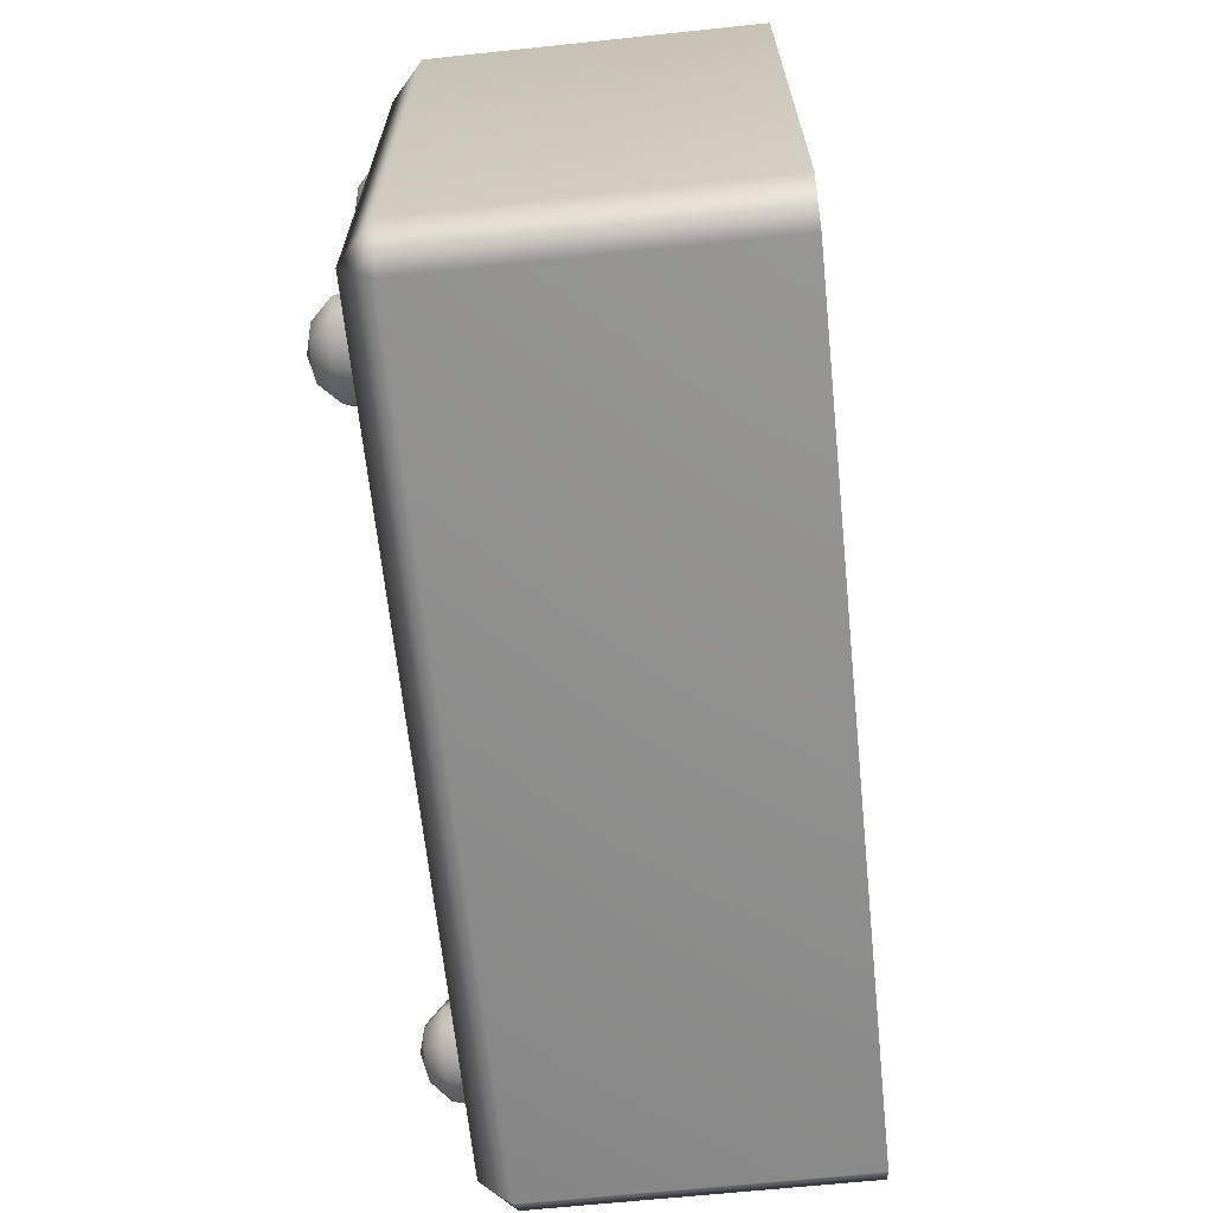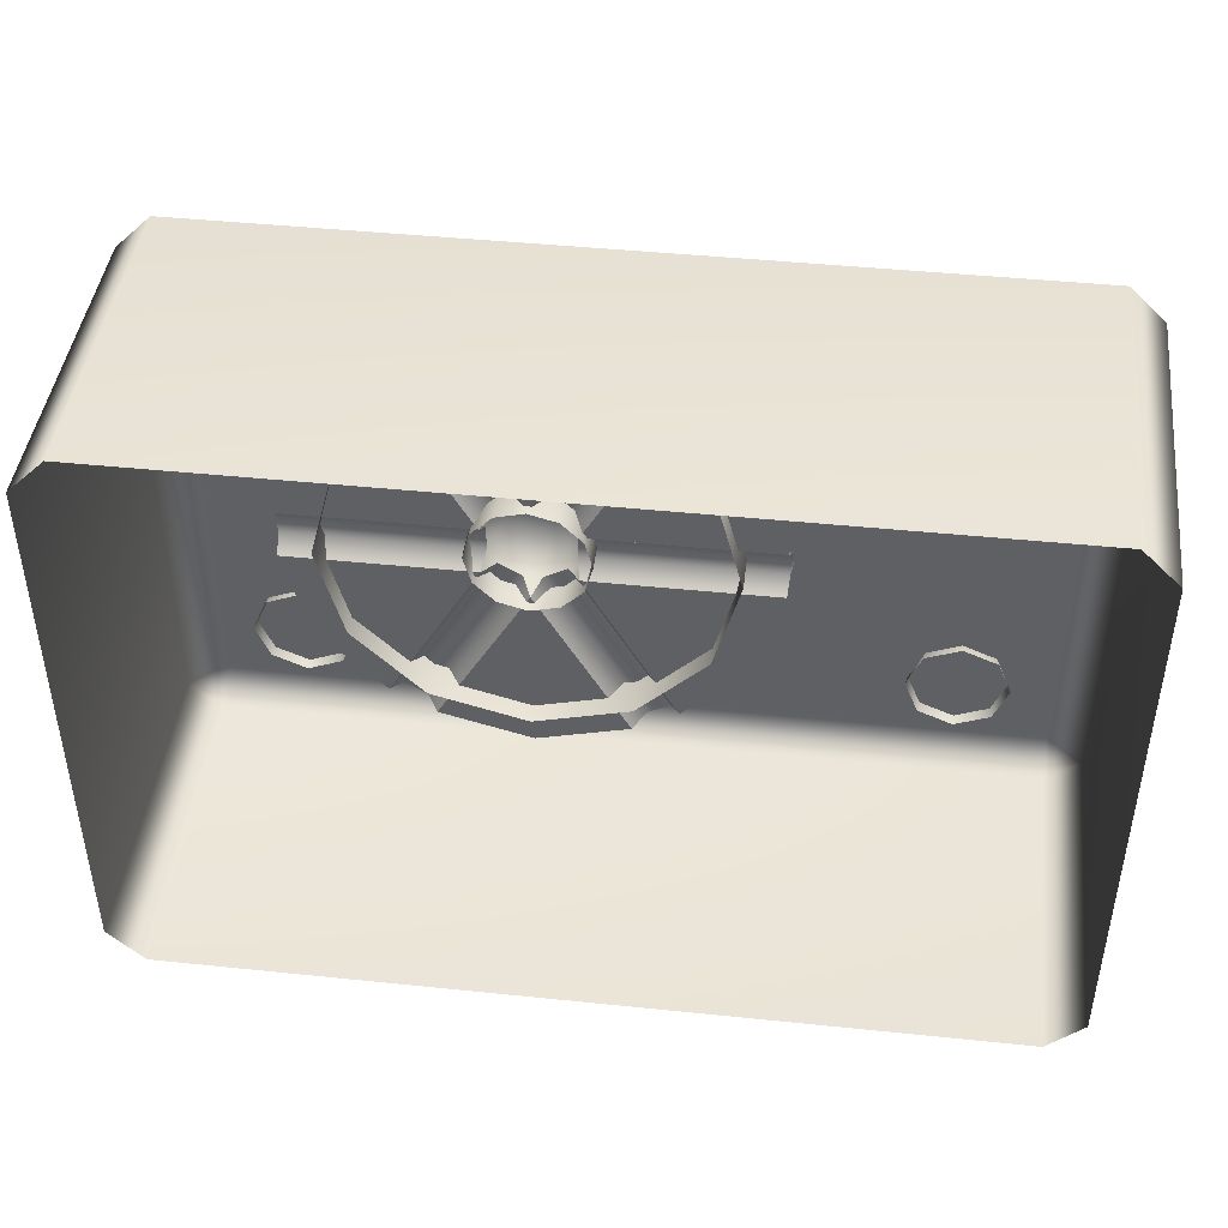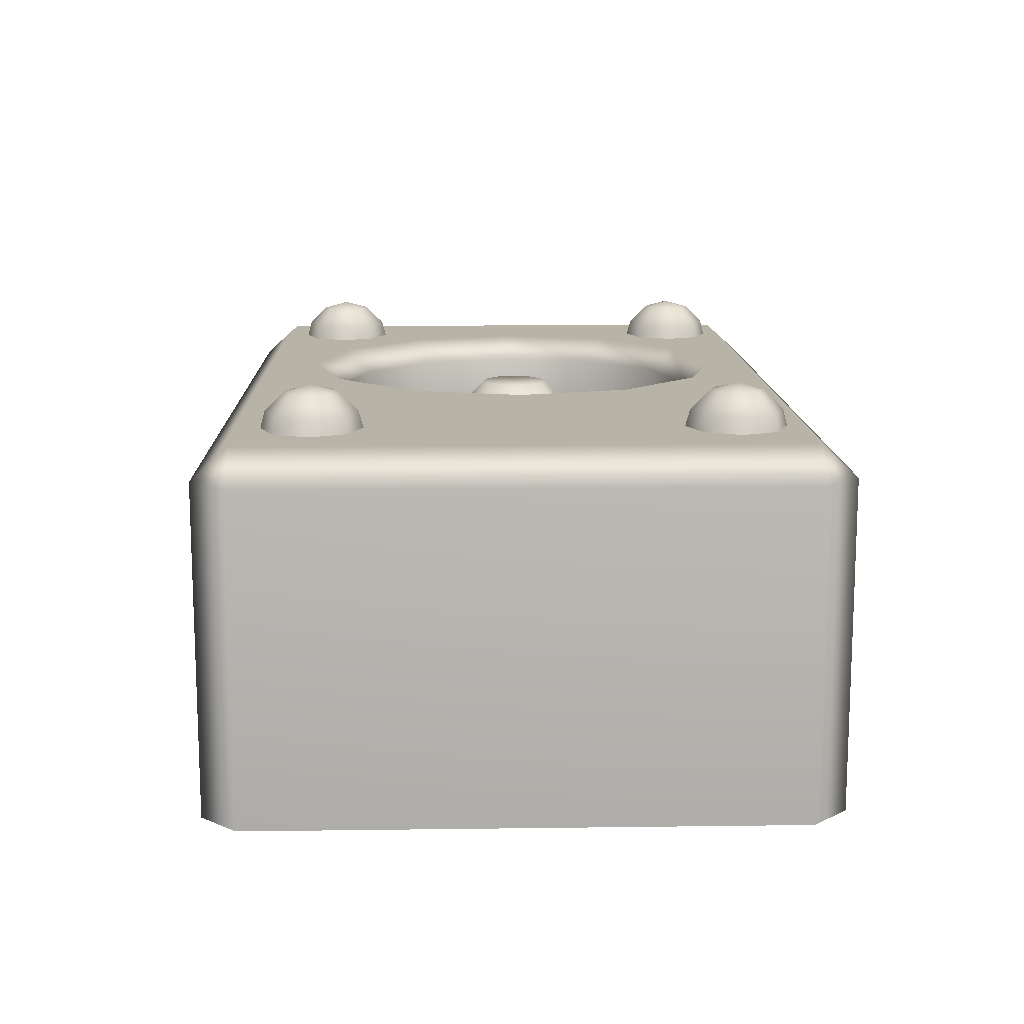
<metadata>
{"format":"obj","ext":"obj","renderer":"f3d","projection":"perspective","resolution":1024,"background":"white","views":[{"elev":-65.6,"azim":-84.0,"up":"+Z"},{"elev":44.1,"azim":6.9,"up":"+Z"},{"elev":12.9,"azim":88.3,"up":"+Y"}]}
</metadata>
<code>
g m_map_building_aircon_01
v -0.1403 0.06449 -0.002421
v -0.1273 0.06449 0.04635
v -0.1386 0.07717 0.05292
v -0.1535 0.07717 -0.002421
v -0.1273 0.06449 -0.05119
v -0.1386 0.07717 -0.05772
v -0.09156 0.06449 -0.08686
v -0.09814 0.07717 -0.09823
v -0.04279 0.06449 -0.09996
v -0.04279 0.07717 -0.1131
v 0.005978 0.06449 -0.08686
v 0.01252 0.07717 -0.09823
v -0.09814 0.07717 0.09342
v -0.09156 0.06449 0.08205
v -0.2039 0.07717 -0.1327
v -0.2039 0.07717 0.1327
v -0.04279 0.07717 0.1083
v 0.2039 0.07717 0.1327
v 0.01252 0.07717 0.09342
v 0.05303 0.07717 0.05292
v 0.06787 0.07717 -0.002421
v 0.2039 0.07717 -0.1327
v 0.05303 0.07717 -0.05772
v 0.2039 0.06136 0.1503
v -0.2039 0.06136 0.1503
v 0.2215 0.06136 -0.1327
v 0.2215 0.06136 0.1327
v 0.01252 0.07717 -0.09823
v 0.05303 0.07717 -0.05772
v 0.04166 0.06449 -0.05119
v 0.005978 0.06449 -0.08686
v 0.05474 0.06449 -0.002421
v 0.06787 0.07717 -0.002421
v 0.04166 0.06449 0.04635
v 0.05303 0.07717 0.05292
v 0.005978 0.02493 -0.08686
v 0.04166 0.02493 -0.05119
v 0.05474 0.02493 -0.002421
v 0.04166 0.02493 0.04635
v 0.05303 0.07717 0.05292
v 0.01252 0.07717 0.09342
v 0.005978 0.06449 0.08205
v 0.04166 0.06449 0.04635
v -0.04279 0.06449 0.0951
v -0.04279 0.07717 0.1083
v -0.09156 0.06449 0.08205
v -0.09814 0.07717 0.09342
v 0.04166 0.02493 0.04635
v 0.005978 0.02493 0.08205
v -0.04279 0.02493 0.0951
v -0.09156 0.02493 0.08205
v 0.005978 0.06449 -0.08686
v 0.005978 0.02493 -0.08686
v -0.04279 0.02493 -0.09996
v -0.04279 0.06449 -0.09996
v -0.09156 0.02493 -0.08686
v -0.09156 0.06449 -0.08686
v -0.1273 0.02493 -0.05119
v -0.1273 0.06449 -0.05119
v -0.1273 0.06449 0.04635
v -0.1273 0.02493 0.04635
v -0.09156 0.02493 0.08205
v -0.09156 0.06449 0.08205
v -0.1403 0.06449 -0.002421
v -0.1403 0.02493 -0.002421
v -0.1273 0.06449 -0.05119
v -0.1273 0.02493 -0.05119
v -0.2039 0.07717 -0.1327
v 0.2039 0.07717 -0.1327
v -0.04279 0.07717 -0.1131
v -0.2215 -0.09775 0.1327
v -0.2215 0.06136 0.1327
v -0.2039 0.06136 0.1503
v -0.2039 -0.09775 0.1503
v 0.2039 -0.09775 0.1503
v 0.2039 0.06136 0.1503
v 0.2215 0.06136 0.1327
v 0.2215 -0.09775 0.1327
v -0.2215 0.06136 0.1327
v -0.2215 0.06136 -0.1327
v -0.2039 0.07717 -0.1327
v -0.2039 0.07717 0.1327
v -0.2039 0.06136 -0.1503
v 0.2039 0.06136 -0.1503
v 0.2039 0.07717 -0.1327
v -0.2039 0.07717 -0.1327
v -0.2215 0.06136 -0.1327
v -0.2215 0.06136 -0.1327
v -0.2215 -0.09775 -0.1327
v -0.2039 -0.09775 -0.1503
v -0.2039 0.06136 -0.1503
v 0.2039 0.06136 -0.1503
v 0.2039 -0.09775 -0.1503
v 0.2039 0.06136 -0.1503
v 0.2039 -0.09775 -0.1503
v 0.2215 -0.09775 -0.1327
v 0.2215 0.06136 -0.1327
v 0.2215 -0.09775 0.1327
v 0.2215 0.06136 0.1327
v -0.2215 0.06136 -0.1327
v -0.2215 0.06136 0.1327
v -0.2215 -0.09775 0.1327
v -0.2215 -0.09775 -0.1327
v -0.2215 0.06136 0.1327
v -0.2039 0.07717 0.1327
v -0.2039 0.06136 0.1503
v 0.2215 0.06136 -0.1327
v 0.2039 0.07717 -0.1327
v 0.2039 0.06136 -0.1503
v 0.2039 0.06136 0.1503
v 0.2039 0.07717 0.1327
v 0.2215 0.06136 0.1327
v -0.1443 0.0724 0.08039
v -0.1467 0.08507 0.08281
v -0.1622 0.08507 0.07633
v -0.1622 0.0724 0.07295
v -0.1369 0.0724 0.09832
v -0.1403 0.08507 0.09832
v -0.1622 0.09435 0.08562
v -0.1533 0.09435 0.08931
v -0.1496 0.09435 0.09832
v -0.1622 0.0724 0.07295
v -0.1622 0.08507 0.07633
v -0.1778 0.08507 0.08281
v -0.1802 0.0724 0.08039
v -0.1842 0.08507 0.09832
v -0.1876 0.0724 0.09832
v -0.1712 0.09435 0.08931
v -0.1622 0.09435 0.08562
v -0.1749 0.09435 0.09832
v -0.1622 0.09775 0.09832
v -0.1533 0.09435 0.08931
v -0.1496 0.09435 0.09832
v -0.1876 0.0724 0.09832
v -0.1842 0.08507 0.09832
v -0.1778 0.08507 0.1138
v -0.1802 0.0724 0.1162
v -0.1622 0.08507 0.1203
v -0.1622 0.0724 0.1236
v -0.1712 0.09435 0.1073
v -0.1749 0.09435 0.09832
v -0.1622 0.09435 0.111
v -0.1622 0.09775 0.09832
v -0.1622 0.0724 0.1236
v -0.1622 0.08507 0.1203
v -0.1467 0.08507 0.1138
v -0.1443 0.0724 0.1162
v -0.1403 0.08507 0.09832
v -0.1369 0.0724 0.09832
v -0.1533 0.09435 0.1073
v -0.1622 0.09435 0.111
v -0.1496 0.09435 0.09832
v -0.1622 0.09775 0.09832
v -0.1443 0.0724 -0.1188
v -0.1467 0.08507 -0.1164
v -0.1622 0.08507 -0.1228
v -0.1622 0.0724 -0.1263
v -0.1369 0.0724 -0.1009
v -0.1403 0.08507 -0.1009
v -0.1622 0.09435 -0.1135
v -0.1533 0.09435 -0.1099
v -0.1496 0.09435 -0.1009
v -0.1622 0.0724 -0.1263
v -0.1622 0.08507 -0.1228
v -0.1778 0.08507 -0.1164
v -0.1802 0.0724 -0.1188
v -0.1842 0.08507 -0.1009
v -0.1876 0.0724 -0.1009
v -0.1712 0.09435 -0.1099
v -0.1622 0.09435 -0.1135
v -0.1749 0.09435 -0.1009
v -0.1622 0.09775 -0.1009
v -0.1533 0.09435 -0.1099
v -0.1496 0.09435 -0.1009
v -0.1876 0.0724 -0.1009
v -0.1842 0.08507 -0.1009
v -0.1778 0.08507 -0.08537
v -0.1802 0.0724 -0.08295
v -0.1622 0.08507 -0.07895
v -0.1622 0.0724 -0.07557
v -0.1712 0.09435 -0.09195
v -0.1749 0.09435 -0.1009
v -0.1622 0.09435 -0.08824
v -0.1622 0.09775 -0.1009
v -0.1622 0.0724 -0.07557
v -0.1622 0.08507 -0.07895
v -0.1467 0.08507 -0.08537
v -0.1443 0.0724 -0.08295
v -0.1403 0.08507 -0.1009
v -0.1369 0.0724 -0.1009
v -0.1533 0.09435 -0.09195
v -0.1622 0.09435 -0.08824
v -0.1496 0.09435 -0.1009
v -0.1622 0.09775 -0.1009
v -0.02777 0.06696 -0.01109
v -0.03412 0.06696 -0.01743
v -0.02791 0.05424 -0.02818
v -0.01702 0.05424 -0.01729
v -0.04279 0.05424 -0.03218
v -0.04279 0.06696 -0.01977
v -0.04279 0.06696 -0.002411
v -0.05147 0.06696 -0.01743
v -0.05783 0.06696 -0.01109
v -0.06015 0.06696 -0.002411
v -0.05783 0.06696 0.006266
v -0.05147 0.06696 0.01261
v -0.04279 0.06696 0.01494
v -0.03412 0.06696 0.01261
v -0.02777 0.06696 0.006266
v -0.02544 0.06696 -0.002411
v -0.01702 0.05424 -0.01729
v -0.01303 0.05424 -0.002411
v -0.02544 0.06696 -0.002411
v -0.02777 0.06696 -0.01109
v -0.02777 0.06696 0.006266
v -0.01702 0.05424 0.01247
v -0.01702 0.03026 0.01247
v -0.01303 0.03026 -0.002411
v -0.01702 0.03026 -0.01729
v -0.04279 0.06696 -0.01977
v -0.05147 0.06696 -0.01743
v -0.05768 0.05424 -0.02818
v -0.04279 0.05424 -0.03218
v -0.06858 0.05424 -0.01729
v -0.05783 0.06696 -0.01109
v -0.07256 0.05424 -0.002411
v -0.06015 0.06696 -0.002411
v -0.04279 0.03026 -0.03218
v -0.05768 0.03026 -0.02818
v -0.06858 0.03026 -0.01729
v -0.07256 0.03026 -0.002411
v -0.06015 0.06696 -0.002411
v -0.05783 0.06696 0.006266
v -0.06858 0.05424 0.01247
v -0.07256 0.05424 -0.002411
v -0.05768 0.05424 0.02337
v -0.05147 0.06696 0.01261
v -0.04279 0.05424 0.02735
v -0.04279 0.06696 0.01494
v -0.07256 0.03026 -0.002411
v -0.06858 0.03026 0.01247
v -0.05768 0.03026 0.02337
v -0.04279 0.03026 0.02735
v -0.04279 0.06696 0.01494
v -0.03412 0.06696 0.01261
v -0.02791 0.05424 0.02337
v -0.04279 0.05424 0.02735
v -0.01702 0.05424 0.01247
v -0.02777 0.06696 0.006266
v -0.04279 0.03026 0.02735
v -0.02791 0.03026 0.02337
v -0.01702 0.03026 0.01247
v -0.01702 0.03026 -0.01729
v -0.01702 0.05424 -0.01729
v -0.02791 0.05424 -0.02818
v -0.02791 0.03026 -0.02818
v -0.04279 0.05424 -0.03218
v -0.04279 0.03026 -0.03218
v 0.0269 0.03545 -0.097
v -0.02018 0.03545 -0.01548
v -0.02648 0.04464 -0.01716
v 0.02184 0.04464 -0.1009
v -0.03817 0.04464 -0.02392
v -0.04279 0.03545 -0.02852
v 0.004274 0.03545 -0.1101
v 0.01016 0.04464 -0.1077
v 0.02184 0.04464 -0.1009
v -0.02648 0.04464 -0.01716
v 0.01664 0.04774 -0.1054
v 0.02184 0.04464 -0.1009
v 0.01016 0.04464 -0.1077
v -0.02018 0.03545 -0.01548
v 0.07399 0.03545 -0.01548
v 0.07482 0.04464 -0.00915
v -0.02188 0.04464 -0.00915
v 0.07482 0.04464 0.004342
v -0.02188 0.04464 0.004342
v -0.02018 0.03545 0.01067
v 0.07399 0.03545 0.01067
v 0.07607 0.04774 -0.002421
v 0.07482 0.04464 0.004342
v 0.07482 0.04464 -0.00915
v -0.06541 0.03545 -0.01548
v -0.1125 0.03545 -0.097
v -0.1075 0.04464 -0.1009
v -0.0591 0.04464 -0.01716
v -0.09576 0.04464 -0.1077
v -0.04742 0.04464 -0.02392
v -0.04279 0.03545 -0.02852
v -0.08989 0.03545 -0.1101
v -0.1022 0.04774 -0.1054
v -0.09576 0.04464 -0.1077
v -0.1075 0.04464 -0.1009
v -0.06541 0.03545 0.01067
v -0.1596 0.03545 0.01067
v -0.1604 0.04464 0.004342
v -0.06373 0.04464 0.004342
v -0.1604 0.04464 -0.00915
v -0.06373 0.04464 -0.00915
v -0.06541 0.03545 -0.01548
v -0.1596 0.03545 -0.01548
v -0.1617 0.04774 -0.002421
v -0.1604 0.04464 -0.00915
v -0.1604 0.04464 0.004342
v -0.04279 0.03545 0.02371
v -0.08989 0.03545 0.1053
v -0.09576 0.04464 0.1029
v -0.04742 0.04464 0.01907
v -0.1075 0.04464 0.09609
v -0.1125 0.03545 0.09219
v -0.06541 0.03545 0.01067
v -0.0591 0.04464 0.01236
v -0.04742 0.04464 0.01907
v -0.09576 0.04464 0.1029
v -0.1022 0.04774 0.1005
v -0.1075 0.04464 0.09609
v -0.09576 0.04464 0.1029
v -0.02018 0.03545 0.01067
v 0.0269 0.03545 0.09219
v 0.02184 0.04464 0.09609
v -0.02648 0.04464 0.01236
v 0.01016 0.04464 0.1029
v -0.03817 0.04464 0.01907
v -0.04279 0.03545 0.02371
v 0.004274 0.03545 0.1053
v 0.01664 0.04774 0.1005
v 0.01016 0.04464 0.1029
v 0.02184 0.04464 0.09609
v 0.06138 0.03545 -0.06256
v -0.02018 0.03545 -0.01548
v 0.0269 0.03545 -0.097
v 0.07399 0.03545 -0.01548
v -0.04279 0.03545 -0.02852
v -0.04279 0.03545 -0.1227
v 0.004274 0.03545 -0.1101
v -0.08989 0.03545 -0.1101
v -0.06541 0.03545 -0.01548
v -0.147 0.03545 -0.06256
v -0.1125 0.03545 -0.097
v -0.1596 0.03545 -0.01548
v -0.06541 0.03545 0.01067
v -0.147 0.03545 0.05772
v -0.1596 0.03545 0.01067
v -0.1125 0.03545 0.09219
v -0.04279 0.03545 0.02371
v -0.04279 0.03545 0.1179
v -0.08989 0.03545 0.1053
v 0.004274 0.03545 0.1053
v -0.02018 0.03545 0.01067
v 0.06138 0.03545 0.05772
v 0.0269 0.03545 0.09219
v 0.07399 0.03545 0.01067
v 0.1756 0.0724 -0.1188
v 0.1732 0.08507 -0.1164
v 0.1577 0.08507 -0.1228
v 0.1577 0.0724 -0.1263
v 0.1577 0.09435 -0.1135
v 0.1666 0.09435 -0.1099
v 0.1487 0.09435 -0.1099
v 0.1421 0.08507 -0.1164
v 0.1796 0.08507 -0.1009
v 0.1703 0.09435 -0.1009
v 0.1577 0.09775 -0.1009
v 0.1577 0.0724 -0.1263
v 0.1577 0.08507 -0.1228
v 0.1421 0.08507 -0.1164
v 0.1397 0.0724 -0.1188
v 0.1357 0.08507 -0.1009
v 0.1323 0.0724 -0.1009
v 0.1421 0.08507 -0.08537
v 0.1397 0.0724 -0.08295
v 0.145 0.09435 -0.1009
v 0.1487 0.09435 -0.1099
v 0.1487 0.09435 -0.09195
v 0.1577 0.09775 -0.1009
v 0.1397 0.0724 -0.08295
v 0.1421 0.08507 -0.08537
v 0.1577 0.08507 -0.07895
v 0.1577 0.0724 -0.07557
v 0.1732 0.08507 -0.08537
v 0.1756 0.0724 -0.08295
v 0.1577 0.09435 -0.08824
v 0.1487 0.09435 -0.09195
v 0.1666 0.09435 -0.09195
v 0.1577 0.09775 -0.1009
v 0.1756 0.0724 -0.08295
v 0.1732 0.08507 -0.08537
v 0.1796 0.08507 -0.1009
v 0.183 0.0724 -0.1009
v 0.1732 0.08507 -0.1164
v 0.1756 0.0724 -0.1188
v 0.1703 0.09435 -0.1009
v 0.1666 0.09435 -0.09195
v 0.1577 0.09775 -0.1009
v 0.1756 0.0724 0.08039
v 0.1732 0.08507 0.08281
v 0.1577 0.08507 0.07633
v 0.1577 0.0724 0.07295
v 0.1421 0.08507 0.08281
v 0.1397 0.0724 0.08039
v 0.1577 0.09435 0.08562
v 0.1666 0.09435 0.08931
v 0.1487 0.09435 0.08931
v 0.1397 0.0724 0.08039
v 0.1421 0.08507 0.08281
v 0.1357 0.08507 0.09832
v 0.1323 0.0724 0.09832
v 0.1421 0.08507 0.1138
v 0.1397 0.0724 0.1162
v 0.145 0.09435 0.09832
v 0.1487 0.09435 0.08931
v 0.1577 0.08507 0.07633
v 0.1487 0.09435 0.1073
v 0.1577 0.09775 0.09832
v 0.1577 0.09435 0.08562
v 0.1666 0.09435 0.08931
v 0.1577 0.09435 0.111
v 0.1666 0.09435 0.1073
v 0.1397 0.0724 0.1162
v 0.1421 0.08507 0.1138
v 0.1577 0.08507 0.1203
v 0.1577 0.0724 0.1236
v 0.1732 0.08507 0.1138
v 0.1756 0.0724 0.1162
v 0.1577 0.09435 0.111
v 0.1487 0.09435 0.1073
v 0.1666 0.09435 0.1073
v 0.1756 0.0724 0.1162
v 0.1732 0.08507 0.1138
v 0.1796 0.08507 0.09832
v 0.183 0.0724 0.09832
v 0.1732 0.08507 0.08281
v 0.1756 0.0724 0.08039
v 0.1703 0.09435 0.09832
v 0.1666 0.09435 0.1073
v 0.1666 0.09435 0.08931
v 0.1577 0.09775 0.09832
g m_map_building_aircon_01_0
f 3 2 1
f 4 3 1
f 1 5 4
f 5 6 4
f 5 7 6
f 7 8 6
f 7 9 8
f 9 10 8
f 9 11 10
f 11 12 10
f 2 3 13
f 14 2 13
f 4 6 15
f 6 8 15
f 8 10 15
f 3 4 16
f 13 3 16
f 4 15 16
f 17 13 16
f 17 16 18
f 19 17 18
f 20 19 18
f 20 18 21
f 10 12 22
f 21 18 22
f 23 21 22
f 12 23 22
f 24 18 16
f 25 24 16
f 22 18 26
f 18 27 26
f 30 29 28
f 31 30 28
f 30 32 29
f 32 33 29
f 32 34 33
f 34 35 33
f 31 36 30
f 36 37 30
f 30 37 32
f 37 38 32
f 32 38 34
f 38 39 34
f 42 41 40
f 43 42 40
f 42 44 41
f 44 45 41
f 44 46 45
f 46 47 45
f 43 48 42
f 48 49 42
f 42 49 44
f 49 50 44
f 44 50 46
f 50 51 46
f 54 53 52
f 55 54 52
f 56 54 55
f 57 56 55
f 58 56 57
f 59 58 57
f 62 61 60
f 63 62 60
f 60 61 64
f 61 65 64
f 64 65 66
f 65 67 66
f 70 69 68
f 73 72 71
f 74 73 71
f 74 75 73
f 75 76 73
f 77 76 75
f 78 77 75
f 81 80 79
f 82 81 79
f 85 84 83
f 86 85 83
f 87 86 83
f 90 89 88
f 91 90 88
f 90 91 92
f 93 90 92
f 96 95 94
f 97 96 94
f 98 96 97
f 99 98 97
f 102 101 100
f 103 102 100
f 106 105 104
f 109 108 107
f 112 111 110
f 115 114 113
f 116 115 113
f 113 114 117
f 114 118 117
f 115 119 114
f 119 120 114
f 114 120 118
f 120 121 118
f 124 123 122
f 125 124 122
f 126 124 125
f 127 126 125
f 124 128 123
f 128 129 123
f 130 128 124
f 126 130 124
f 128 131 129
f 130 131 128
f 129 131 132
f 132 131 133
f 136 135 134
f 137 136 134
f 138 136 137
f 139 138 137
f 136 140 135
f 140 141 135
f 142 140 136
f 138 142 136
f 140 143 141
f 142 143 140
f 146 145 144
f 147 146 144
f 148 146 147
f 149 148 147
f 146 150 145
f 150 151 145
f 152 150 146
f 148 152 146
f 150 153 151
f 152 153 150
f 156 155 154
f 157 156 154
f 154 155 158
f 155 159 158
f 156 160 155
f 160 161 155
f 155 161 159
f 161 162 159
f 165 164 163
f 166 165 163
f 167 165 166
f 168 167 166
f 165 169 164
f 169 170 164
f 171 169 165
f 167 171 165
f 169 172 170
f 171 172 169
f 170 172 173
f 173 172 174
f 177 176 175
f 178 177 175
f 179 177 178
f 180 179 178
f 177 181 176
f 181 182 176
f 183 181 177
f 179 183 177
f 181 184 182
f 183 184 181
f 187 186 185
f 188 187 185
f 189 187 188
f 190 189 188
f 187 191 186
f 191 192 186
f 193 191 187
f 189 193 187
f 191 194 192
f 193 194 191
f 197 196 195
f 198 197 195
f 197 199 196
f 199 200 196
f 196 201 195
f 200 201 196
f 202 201 200
f 203 201 202
f 204 201 203
f 205 201 204
f 206 201 205
f 207 201 206
f 208 201 207
f 209 201 208
f 210 201 209
f 195 201 210
f 213 212 211
f 214 213 211
f 212 213 215
f 216 212 215
f 212 216 217
f 218 212 217
f 211 212 218
f 219 211 218
f 222 221 220
f 223 222 220
f 222 224 221
f 224 225 221
f 224 226 225
f 226 227 225
f 222 223 228
f 229 222 228
f 224 222 229
f 230 224 229
f 226 224 230
f 231 226 230
f 234 233 232
f 235 234 232
f 234 236 233
f 236 237 233
f 236 238 237
f 238 239 237
f 234 235 240
f 241 234 240
f 236 234 241
f 242 236 241
f 238 236 242
f 243 238 242
f 246 245 244
f 247 246 244
f 246 248 245
f 248 249 245
f 246 247 250
f 251 246 250
f 248 246 251
f 252 248 251
f 255 254 253
f 256 255 253
f 257 255 256
f 258 257 256
f 261 260 259
f 262 261 259
f 265 264 263
f 266 265 263
f 266 263 267
f 263 268 267
f 271 270 269
f 274 273 272
f 275 274 272
f 276 274 275
f 277 276 275
f 277 278 276
f 278 279 276
f 282 281 280
f 285 284 283
f 286 285 283
f 287 285 286
f 288 287 286
f 288 289 287
f 289 290 287
f 293 292 291
f 296 295 294
f 297 296 294
f 298 296 297
f 299 298 297
f 299 300 298
f 300 301 298
f 304 303 302
f 307 306 305
f 308 307 305
f 311 310 309
f 312 311 309
f 312 309 313
f 309 314 313
f 317 316 315
f 320 319 318
f 321 320 318
f 322 320 321
f 323 322 321
f 323 324 322
f 324 325 322
f 328 327 326
f 331 330 329
f 332 329 330
f 335 334 333
f 336 333 334
f 339 338 337
f 340 337 338
f 343 342 341
f 344 341 342
f 347 346 345
f 348 345 346
f 351 350 349
f 352 349 350
f 355 354 353
f 356 355 353
f 355 357 354
f 357 358 354
f 359 357 355
f 360 359 355
f 354 358 361
f 358 362 361
f 357 363 358
f 359 363 357
f 358 363 362
f 366 365 364
f 367 366 364
f 368 366 367
f 369 368 367
f 370 368 369
f 371 370 369
f 368 372 366
f 372 373 366
f 374 372 368
f 370 374 368
f 372 375 373
f 374 375 372
f 378 377 376
f 379 378 376
f 380 378 379
f 381 380 379
f 378 382 377
f 382 383 377
f 384 382 378
f 380 384 378
f 382 385 383
f 384 385 382
f 388 387 386
f 389 388 386
f 390 388 389
f 391 390 389
f 388 392 387
f 392 393 387
f 392 394 393
f 397 396 395
f 398 397 395
f 399 397 398
f 400 399 398
f 397 401 396
f 401 402 396
f 403 401 397
f 406 405 404
f 407 406 404
f 408 406 407
f 409 408 407
f 406 410 405
f 410 411 405
f 405 411 412
f 413 410 406
f 408 413 406
f 410 414 411
f 413 414 410
f 411 414 415
f 415 414 416
f 417 414 413
f 418 414 417
f 421 420 419
f 422 421 419
f 423 421 422
f 424 423 422
f 421 425 420
f 425 426 420
f 427 425 421
f 423 427 421
f 430 429 428
f 431 430 428
f 432 430 431
f 433 432 431
f 430 434 429
f 434 435 429
f 436 434 430
f 432 436 430
f 434 437 435
f 436 437 434

</code>
